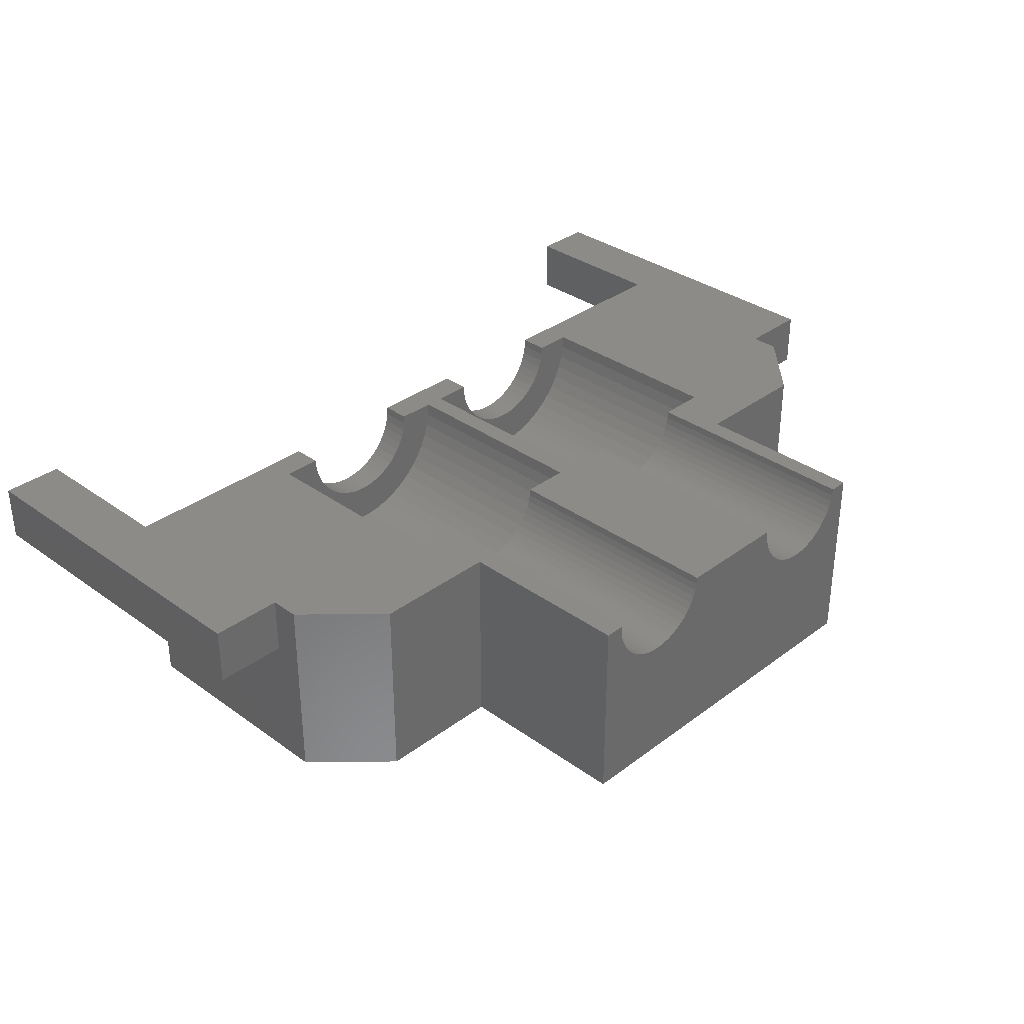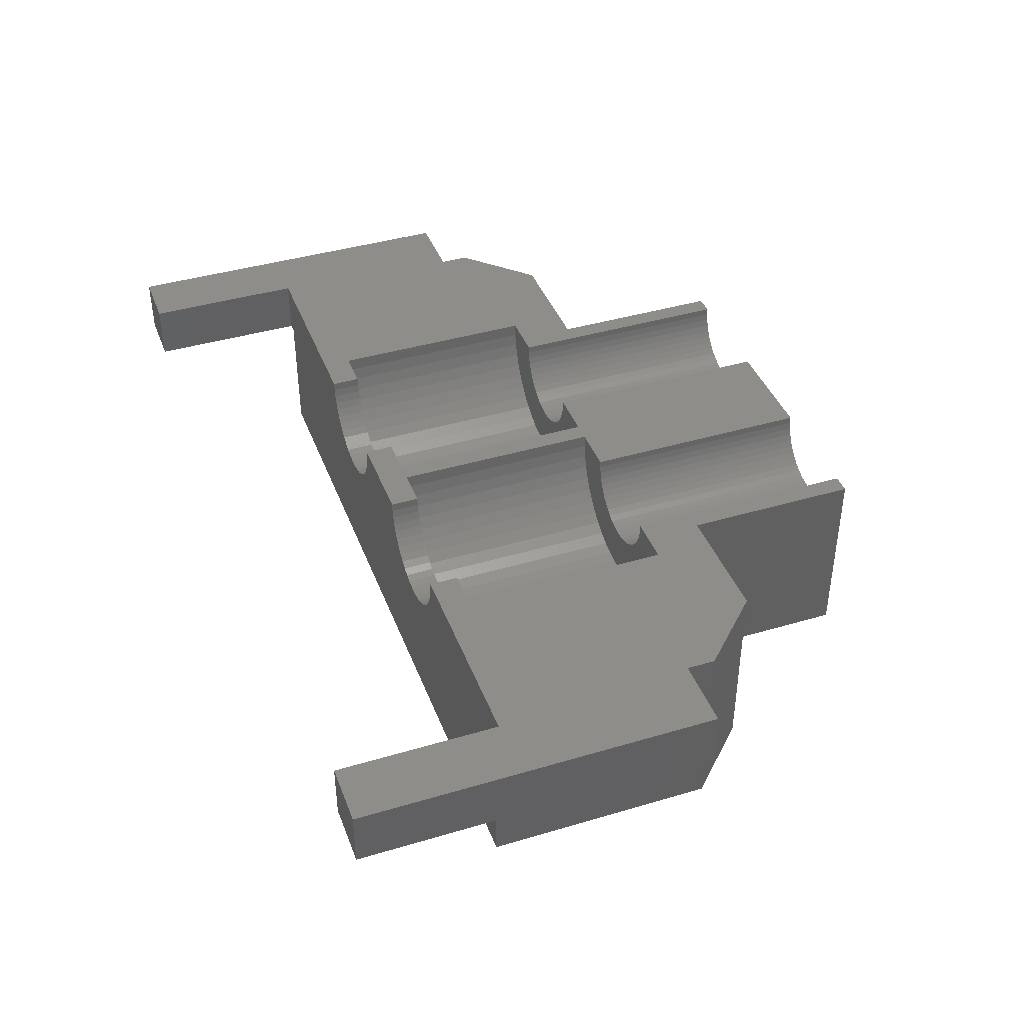
<metadata>
{"format":"stl","ext":"stl","renderer":"f3d","projection":"perspective","resolution":1024,"background":"white","views":[{"elev":33.7,"azim":134.4,"up":"+Z"},{"elev":41.0,"azim":70.1,"up":"+Z"}]}
</metadata>
<code>
# stl→obj: 380 verts, 772 faces
v 9.5 2.5 3.5
v 9.5 3.25 5
v 9.5 2.5 5
v 9.5 3.25 0
v 9.5 -2.75 0
v 9.5 -2.75 3.5
v -5.5 5 0
v -8.75 5 5
v -5.5 5 5
v -8.75 5 0
v 7.75 5 0
v 4.5 5 5
v 7.75 5 5
v 4.5 5 0
v -10.75 -2.75 3.5
v -10.5 -2.75 5
v -10.75 -2.75 5
v -10.5 -2.75 3.5
v 9.75 -2.75 5
v 9.5 -2.75 5
v 9.75 -2.75 3.5
v -5.236 -2.75 4.781
v -5.25 -2.75 5
v -5.195 -2.75 4.565
v -5.127 -2.75 4.356
v -5.034 -2.75 4.157
v -4.916 -2.75 3.971
v -10.5 -2.75 0
v -4.776 -2.75 3.802
v -4.615 -2.75 3.652
v -4.438 -2.75 3.522
v -4.245 -2.75 3.417
v -4.041 -2.75 3.336
v -3.828 -2.75 3.281
v -3.39 -2.75 3.253
v -3.61 -2.75 3.253
v 2.39 -2.75 3.253
v -1.764 -2.75 4.781
v 0.75 -2.75 5
v -1.75 -2.75 5
v 0.7638 -2.75 4.781
v -1.805 -2.75 4.565
v 0.805 -2.75 4.565
v -1.873 -2.75 4.356
v 0.8729 -2.75 4.356
v -1.966 -2.75 4.157
v 0.9665 -2.75 4.157
v -2.084 -2.75 3.971
v 1.084 -2.75 3.971
v -2.224 -2.75 3.802
v 1.224 -2.75 3.802
v -2.385 -2.75 3.652
v 1.385 -2.75 3.652
v -2.562 -2.75 3.522
v 1.562 -2.75 3.522
v -2.755 -2.75 3.417
v 1.755 -2.75 3.417
v -2.959 -2.75 3.336
v 1.959 -2.75 3.336
v -3.172 -2.75 3.281
v 2.172 -2.75 3.281
v 4.236 -2.75 4.781
v 4.25 -2.75 5
v 4.195 -2.75 4.565
v 4.127 -2.75 4.356
v 4.034 -2.75 4.157
v 3.916 -2.75 3.971
v 3.776 -2.75 3.802
v 3.615 -2.75 3.652
v 3.438 -2.75 3.522
v 3.245 -2.75 3.417
v 3.041 -2.75 3.336
v 2.828 -2.75 3.281
v 2.61 -2.75 3.253
v -10.5 3.25 0
v -10.5 2.5 3.5
v -10.5 3.25 5
v -10.5 2.5 5
v 4.5 9.625 0
v -5.5 9.625 0
v 4.5 9.625 5
v 4 9.625 5
v 5.25 3.5 5
v 4 3.5 5
v 5.25 -2 5
v 4.25 -2 5
v 11.38 2.5 5
v 11.38 -7 5
v 9.75 -7 5
v -5 9.625 5
v -5.5 9.625 5
v -5 3.5 5
v -6.25 3.5 5
v -6.25 -2 5
v -5.25 -2 5
v -12.38 2.5 5
v -12.38 -7 5
v -10.75 -7 5
v -2 4 5
v 1 4 5
v 1 9.625 5
v -0.25 3.5 5
v 1 3.5 5
v -0.75 3.5 5
v -0.25 -2 5
v -2 9.625 5
v -2 3.5 5
v 0.75 -2 5
v -0.75 -2 5
v -1.75 -2 5
v 3.988 9.625 4.812
v 3.953 9.625 4.627
v 3.895 9.625 4.448
v 3.814 9.625 4.277
v 3.714 9.625 4.118
v 2.406 9.625 3.503
v 2.594 9.625 3.503
v -3.406 9.625 3.503
v 2.781 9.625 3.527
v 2.964 9.625 3.573
v 3.139 9.625 3.643
v 3.304 9.625 3.734
v 3.456 9.625 3.844
v 3.593 9.625 3.973
v 1.012 9.625 4.812
v -2.012 9.625 4.812
v 1.047 9.625 4.627
v -2.047 9.625 4.627
v 1.105 9.625 4.448
v -2.105 9.625 4.448
v 1.186 9.625 4.277
v -2.186 9.625 4.277
v 1.286 9.625 4.118
v -2.286 9.625 4.118
v 1.407 9.625 3.973
v -2.407 9.625 3.973
v 1.544 9.625 3.844
v -2.544 9.625 3.844
v 1.696 9.625 3.734
v -2.696 9.625 3.734
v 1.861 9.625 3.643
v -2.861 9.625 3.643
v 2.036 9.625 3.573
v -3.036 9.625 3.573
v 2.219 9.625 3.527
v -3.219 9.625 3.527
v -4.988 9.625 4.812
v -4.953 9.625 4.627
v -4.895 9.625 4.448
v -4.814 9.625 4.277
v -4.714 9.625 4.118
v -4.593 9.625 3.973
v -3.594 9.625 3.503
v -3.781 9.625 3.527
v -3.964 9.625 3.573
v -4.456 9.625 3.844
v -4.304 9.625 3.734
v -4.139 9.625 3.643
v -1.764 -2 4.781
v -1.805 -2 4.565
v -1.873 -2 4.356
v -2.959 -2 3.336
v -2.755 -2 3.417
v -1.966 -2 4.157
v -3.61 -2 3.253
v -3.39 -2 3.253
v -4.041 -2 3.336
v -3.828 -2 3.281
v -4.776 -2 3.802
v -4.916 -2 3.971
v -4.245 -2 3.417
v -3.172 -2 3.281
v -2.084 -2 3.971
v -2.562 -2 3.522
v -2.385 -2 3.652
v -5.127 -2 4.356
v -5.195 -2 4.565
v -2.224 -2 3.802
v -4.438 -2 3.522
v -5.034 -2 4.157
v -4.615 -2 3.652
v -5.236 -2 4.781
v -2.047 3.5 4.627
v -2.012 4 4.812
v -2.047 4 4.627
v -2.012 3.5 4.812
v -2.186 3.5 4.277
v -2.105 4 4.448
v -2.186 4 4.277
v -2.105 3.5 4.448
v -2.544 4 3.844
v -2.407 3.5 3.973
v -2.407 4 3.973
v -2.544 3.5 3.844
v -3.219 4 3.527
v -3.036 3.5 3.573
v -3.036 4 3.573
v -3.219 3.5 3.527
v -2.861 3.5 3.643
v -2.861 4 3.643
v -4.139 3.5 3.643
v -4.304 3.5 3.734
v -2.696 3.5 3.734
v -2.696 4 3.734
v -4.988 3.5 4.812
v -4.953 3.5 4.627
v -4.895 3.5 4.448
v -2.286 3.5 4.118
v -2.286 4 4.118
v -4.456 3.5 3.844
v -4.593 3.5 3.973
v -3.964 3.5 3.573
v -3.406 4 3.503
v -3.406 3.5 3.503
v -3.781 3.5 3.527
v -4.814 3.5 4.277
v -3.594 3.5 3.503
v -4.714 3.5 4.118
v -0.8364 -2 4.316
v -0.7717 3.5 4.655
v -0.8364 3.5 4.316
v -0.7717 -2 4.655
v -0.9431 -2 3.988
v -0.9431 3.5 3.988
v -2.65 3.5 2.385
v -2.329 -2 2.512
v -2.329 3.5 2.512
v -2.65 -2 2.385
v -1.09 -2 3.675
v -1.09 3.5 3.675
v -3.327 3.5 2.255
v -2.985 -2 2.299
v -2.985 3.5 2.299
v -3.327 -2 2.255
v -3.673 3.5 2.255
v -3.673 -2 2.255
v -4.35 3.5 2.385
v -4.015 -2 2.299
v -4.015 3.5 2.299
v -4.35 -2 2.385
v -5.91 -2 3.675
v -5.725 3.5 3.384
v -5.91 3.5 3.675
v -5.725 -2 3.384
v -4.671 3.5 2.512
v -4.671 -2 2.512
v -1.275 -2 3.384
v -1.275 3.5 3.384
v -2.026 3.5 2.678
v -1.747 -2 2.881
v -1.747 3.5 2.881
v -2.026 -2 2.678
v -1.495 -2 3.118
v -1.495 3.5 3.118
v -4.974 3.5 2.678
v -4.974 -2 2.678
v -6.228 -2 4.655
v -6.164 3.5 4.316
v -6.228 3.5 4.655
v -6.164 -2 4.316
v -6.057 3.5 3.988
v -6.057 -2 3.988
v -5.253 3.5 2.881
v -5.253 -2 2.881
v -5.505 3.5 3.118
v -5.505 -2 3.118
v 4.236 -2 4.781
v 4.195 -2 4.565
v 4.127 -2 4.356
v 3.041 -2 3.336
v 3.245 -2 3.417
v 4.034 -2 4.157
v 2.39 -2 3.253
v 2.61 -2 3.253
v 1.959 -2 3.336
v 2.172 -2 3.281
v 1.224 -2 3.802
v 1.084 -2 3.971
v 1.755 -2 3.417
v 2.828 -2 3.281
v 3.916 -2 3.971
v 3.438 -2 3.522
v 3.615 -2 3.652
v 0.8729 -2 4.356
v 0.805 -2 4.565
v 3.776 -2 3.802
v 1.562 -2 3.522
v 0.9665 -2 4.157
v 1.385 -2 3.652
v 0.7638 -2 4.781
v 3.953 3.5 4.627
v 3.988 3.5 4.812
v 3.814 3.5 4.277
v 3.895 3.5 4.448
v 3.593 3.5 3.973
v 3.456 3.5 3.844
v 2.964 3.5 3.573
v 2.781 3.5 3.527
v 3.139 3.5 3.643
v 1.696 4 3.734
v 1.861 3.5 3.643
v 1.861 4 3.643
v 1.696 3.5 3.734
v 3.304 3.5 3.734
v 1.012 4 4.812
v 1.012 3.5 4.812
v 1.047 3.5 4.627
v 1.105 4 4.448
v 1.047 4 4.627
v 1.105 3.5 4.448
v 3.714 3.5 4.118
v 1.407 4 3.973
v 1.544 3.5 3.844
v 1.544 4 3.844
v 1.407 3.5 3.973
v 2.036 3.5 3.573
v 2.036 4 3.573
v 2.594 3.5 3.503
v 2.219 3.5 3.527
v 2.219 4 3.527
v 1.186 4 4.277
v 1.186 3.5 4.277
v 2.406 3.5 3.503
v 2.406 4 3.503
v 1.286 4 4.118
v 1.286 3.5 4.118
v 5.164 -2 4.316
v 5.228 3.5 4.655
v 5.164 3.5 4.316
v 5.228 -2 4.655
v 5.057 -2 3.988
v 5.057 3.5 3.988
v 3.35 3.5 2.385
v 3.671 -2 2.512
v 3.671 3.5 2.512
v 3.35 -2 2.385
v 4.91 -2 3.675
v 4.91 3.5 3.675
v 2.673 3.5 2.255
v 3.015 -2 2.299
v 3.015 3.5 2.299
v 2.673 -2 2.255
v 2.327 3.5 2.255
v 2.327 -2 2.255
v 1.65 3.5 2.385
v 1.985 -2 2.299
v 1.985 3.5 2.299
v 1.65 -2 2.385
v 0.09016 -2 3.675
v 0.2752 3.5 3.384
v 0.09016 3.5 3.675
v 0.2752 -2 3.384
v 1.329 3.5 2.512
v 1.329 -2 2.512
v 4.725 -2 3.384
v 4.725 3.5 3.384
v 3.974 3.5 2.678
v 4.253 -2 2.881
v 4.253 3.5 2.881
v 3.974 -2 2.678
v 4.505 -2 3.118
v 4.505 3.5 3.118
v 1.026 3.5 2.678
v 1.026 -2 2.678
v -0.2283 -2 4.655
v -0.1636 3.5 4.316
v -0.2283 3.5 4.655
v -0.1636 -2 4.316
v -0.05688 3.5 3.988
v -0.05688 -2 3.988
v 0.7471 3.5 2.881
v 0.7471 -2 2.881
v 0.4953 3.5 3.118
v 0.4953 -2 3.118
v 11.38 2.5 3.5
v 11.38 -7 3.5
v 9.75 -7 3.5
v -12.38 2.5 3.5
v -12.38 -7 3.5
v -10.75 -7 3.5
f 1 2 3
f 2 1 4
f 5 1 6
f 1 5 4
f 7 8 9
f 8 7 10
f 11 12 13
f 12 11 14
f 15 16 17
f 16 15 18
f 6 19 20
f 19 6 21
f 16 22 23
f 18 22 16
f 22 18 24
f 24 18 25
f 25 18 26
f 26 18 27
f 28 27 18
f 27 28 29
f 29 28 30
f 30 28 31
f 31 28 32
f 32 28 33
f 33 28 34
f 28 35 36
f 35 28 37
f 5 37 28
f 34 28 36
f 38 39 40
f 38 41 39
f 42 41 38
f 42 43 41
f 44 43 42
f 44 45 43
f 46 45 44
f 46 47 45
f 48 47 46
f 48 49 47
f 50 49 48
f 50 51 49
f 52 51 50
f 52 53 51
f 54 53 52
f 54 55 53
f 56 55 54
f 56 57 55
f 58 57 56
f 58 59 57
f 60 59 58
f 60 61 59
f 35 61 60
f 61 35 37
f 62 20 63
f 6 62 64
f 6 64 65
f 6 65 66
f 6 66 67
f 5 67 68
f 5 68 69
f 5 69 70
f 62 6 20
f 5 70 71
f 5 71 72
f 5 72 73
f 5 73 74
f 37 5 74
f 67 5 6
f 75 76 77
f 28 76 75
f 76 28 18
f 77 76 78
f 14 4 5
f 4 14 11
f 14 7 79
f 5 7 14
f 28 7 5
f 75 7 28
f 7 75 10
f 79 7 80
f 81 82 12
f 12 83 13
f 12 84 83
f 84 12 82
f 13 3 2
f 3 13 83
f 3 83 85
f 3 85 20
f 63 85 86
f 85 63 20
f 87 19 88
f 3 19 87
f 19 3 20
f 88 19 89
f 9 90 91
f 90 9 92
f 9 93 92
f 78 93 8
f 8 93 9
f 94 23 95
f 78 8 77
f 93 78 94
f 94 16 23
f 78 16 94
f 78 17 16
f 96 17 78
f 97 17 96
f 17 97 98
f 99 100 101
f 100 102 103
f 102 104 105
f 100 99 102
f 99 101 106
f 102 99 104
f 104 99 107
f 105 39 108
f 109 105 104
f 109 39 105
f 40 109 110
f 109 40 39
f 12 79 81
f 79 12 14
f 81 111 82
f 81 112 111
f 81 113 112
f 81 114 113
f 81 115 114
f 79 115 81
f 79 116 117
f 116 79 118
f 80 118 79
f 119 79 117
f 120 79 119
f 121 79 120
f 122 79 121
f 123 79 122
f 124 79 123
f 115 79 124
f 125 106 101
f 125 126 106
f 127 126 125
f 127 128 126
f 129 128 127
f 129 130 128
f 131 130 129
f 131 132 130
f 133 132 131
f 133 134 132
f 135 134 133
f 135 136 134
f 137 136 135
f 137 138 136
f 139 138 137
f 139 140 138
f 141 140 139
f 141 142 140
f 143 142 141
f 143 144 142
f 145 144 143
f 145 146 144
f 116 146 145
f 146 116 118
f 147 91 90
f 148 91 147
f 149 91 148
f 150 91 149
f 151 91 150
f 80 151 152
f 118 80 153
f 153 80 154
f 154 80 155
f 151 80 91
f 156 80 152
f 157 80 156
f 158 80 157
f 155 80 158
f 7 91 80
f 91 7 9
f 42 159 160
f 159 42 38
f 38 110 159
f 110 38 40
f 44 160 161
f 160 44 42
f 162 56 163
f 56 162 58
f 46 161 164
f 161 46 44
f 165 35 166
f 35 165 36
f 167 34 168
f 34 167 33
f 27 169 170
f 169 27 29
f 171 33 167
f 33 171 32
f 172 58 162
f 58 172 60
f 48 164 173
f 164 48 46
f 174 52 175
f 52 174 54
f 24 176 177
f 176 24 25
f 175 50 178
f 50 175 52
f 179 32 171
f 32 179 31
f 163 54 174
f 54 163 56
f 50 173 178
f 173 50 48
f 25 180 176
f 180 25 26
f 26 170 180
f 170 26 27
f 181 31 179
f 31 181 30
f 22 177 182
f 177 22 24
f 169 30 181
f 30 169 29
f 168 36 165
f 36 168 34
f 23 182 95
f 182 23 22
f 166 60 172
f 60 166 35
f 183 184 185
f 184 183 186
f 186 99 184
f 99 186 107
f 187 188 189
f 188 187 190
f 191 192 193
f 192 191 194
f 195 196 197
f 196 195 198
f 197 199 200
f 199 197 196
f 157 201 158
f 201 157 202
f 190 185 188
f 185 190 183
f 200 203 204
f 203 200 199
f 92 147 90
f 147 92 205
f 206 149 148
f 149 206 207
f 208 189 209
f 189 208 187
f 152 210 156
f 210 152 211
f 158 212 155
f 212 158 201
f 213 198 195
f 198 213 214
f 155 215 154
f 215 155 212
f 204 194 191
f 194 204 203
f 207 150 149
f 150 207 216
f 154 217 153
f 217 154 215
f 156 202 157
f 202 156 210
f 216 151 150
f 151 216 218
f 118 213 213
f 153 213 118
f 217 213 153
f 213 217 214
f 192 209 193
f 209 192 208
f 218 152 151
f 152 218 211
f 205 148 147
f 148 205 206
f 219 220 221
f 220 219 222
f 222 104 220
f 104 222 109
f 223 221 224
f 221 223 219
f 225 226 227
f 226 225 228
f 229 224 230
f 224 229 223
f 231 232 233
f 232 231 234
f 235 234 231
f 234 235 236
f 237 238 239
f 238 237 240
f 241 242 243
f 242 241 244
f 245 240 237
f 240 245 246
f 233 228 225
f 228 233 232
f 247 230 248
f 230 247 229
f 249 250 251
f 250 249 252
f 251 253 254
f 253 251 250
f 255 246 245
f 246 255 256
f 227 252 249
f 252 227 226
f 253 248 254
f 248 253 247
f 257 258 259
f 258 257 260
f 260 261 258
f 261 260 262
f 263 256 255
f 256 263 264
f 262 243 261
f 243 262 241
f 265 264 263
f 264 265 266
f 239 236 235
f 236 239 238
f 94 259 93
f 259 94 257
f 244 265 242
f 265 244 266
f 93 205 92
f 259 205 93
f 259 206 205
f 258 206 259
f 206 258 207
f 261 207 258
f 207 261 216
f 243 216 261
f 216 243 218
f 242 218 243
f 218 242 211
f 265 211 242
f 211 265 210
f 263 210 265
f 210 263 202
f 255 202 263
f 245 201 255
f 202 255 201
f 186 104 107
f 186 220 104
f 183 220 186
f 221 183 190
f 183 221 220
f 224 190 187
f 230 187 208
f 190 224 221
f 248 208 192
f 254 192 194
f 251 194 203
f 187 230 224
f 249 203 199
f 227 199 196
f 225 196 198
f 233 198 214
f 208 248 230
f 201 245 212
f 237 212 245
f 192 254 248
f 212 237 215
f 194 251 254
f 239 215 237
f 203 249 251
f 215 239 217
f 199 227 249
f 235 217 239
f 196 225 227
f 217 235 214
f 198 233 225
f 231 214 235
f 214 231 233
f 109 159 110
f 222 159 109
f 222 160 159
f 219 160 222
f 160 219 161
f 223 161 219
f 161 223 164
f 229 164 223
f 164 229 173
f 247 173 229
f 173 247 178
f 253 178 247
f 178 253 175
f 250 175 253
f 175 250 174
f 252 174 250
f 174 252 163
f 163 226 162
f 226 163 252
f 182 94 95
f 182 257 94
f 177 257 182
f 260 177 176
f 177 260 257
f 262 176 180
f 176 262 260
f 241 180 170
f 244 170 169
f 180 241 262
f 266 169 181
f 264 181 179
f 256 179 171
f 170 244 241
f 246 171 167
f 240 167 168
f 238 168 165
f 228 162 226
f 169 266 244
f 162 228 172
f 181 264 266
f 232 172 228
f 179 256 264
f 172 232 166
f 171 246 256
f 234 166 232
f 167 240 246
f 166 234 165
f 168 238 240
f 236 165 234
f 165 236 238
f 64 267 268
f 267 64 62
f 62 86 267
f 86 62 63
f 65 268 269
f 268 65 64
f 270 71 271
f 71 270 72
f 66 269 272
f 269 66 65
f 273 74 274
f 74 273 37
f 275 61 276
f 61 275 59
f 49 277 278
f 277 49 51
f 279 59 275
f 59 279 57
f 280 72 270
f 72 280 73
f 67 272 281
f 272 67 66
f 282 69 283
f 69 282 70
f 43 284 285
f 284 43 45
f 283 68 286
f 68 283 69
f 287 57 279
f 57 287 55
f 271 70 282
f 70 271 71
f 68 281 286
f 281 68 67
f 45 288 284
f 288 45 47
f 47 278 288
f 278 47 49
f 289 55 287
f 55 289 53
f 41 285 290
f 285 41 43
f 277 53 289
f 53 277 51
f 276 37 273
f 37 276 61
f 39 290 108
f 290 39 41
f 274 73 280
f 73 274 74
f 291 111 112
f 111 291 292
f 292 82 111
f 82 292 84
f 293 113 114
f 113 293 294
f 123 295 124
f 295 123 296
f 119 297 120
f 297 119 298
f 120 299 121
f 299 120 297
f 300 301 302
f 301 300 303
f 294 112 113
f 112 294 291
f 121 304 122
f 304 121 299
f 103 305 100
f 305 103 306
f 307 308 309
f 308 307 310
f 311 114 115
f 114 311 293
f 312 313 314
f 313 312 315
f 302 316 317
f 316 302 301
f 117 298 119
f 298 117 318
f 317 319 320
f 319 317 316
f 122 296 123
f 296 122 304
f 310 321 308
f 321 310 322
f 320 323 324
f 323 320 319
f 314 303 300
f 303 314 313
f 322 325 321
f 325 322 326
f 117 324 318
f 116 324 117
f 324 116 324
f 318 324 323
f 295 115 124
f 115 295 311
f 326 312 325
f 312 326 315
f 306 309 305
f 309 306 307
f 327 328 329
f 328 327 330
f 330 83 328
f 83 330 85
f 331 329 332
f 329 331 327
f 333 334 335
f 334 333 336
f 337 332 338
f 332 337 331
f 339 340 341
f 340 339 342
f 343 342 339
f 342 343 344
f 345 346 347
f 346 345 348
f 349 350 351
f 350 349 352
f 353 348 345
f 348 353 354
f 341 336 333
f 336 341 340
f 355 338 356
f 338 355 337
f 357 358 359
f 358 357 360
f 359 361 362
f 361 359 358
f 363 354 353
f 354 363 364
f 335 360 357
f 360 335 334
f 361 356 362
f 356 361 355
f 365 366 367
f 366 365 368
f 368 369 366
f 369 368 370
f 371 364 363
f 364 371 372
f 370 351 369
f 351 370 349
f 373 372 371
f 372 373 374
f 347 344 343
f 344 347 346
f 105 367 102
f 367 105 365
f 352 373 350
f 373 352 374
f 102 306 103
f 367 306 102
f 367 307 306
f 366 307 367
f 307 366 310
f 369 310 366
f 310 369 322
f 351 322 369
f 322 351 326
f 350 326 351
f 326 350 315
f 373 315 350
f 315 373 313
f 371 313 373
f 313 371 303
f 363 303 371
f 353 301 363
f 303 363 301
f 292 83 84
f 292 328 83
f 291 328 292
f 329 291 294
f 291 329 328
f 332 294 293
f 338 293 311
f 294 332 329
f 356 311 295
f 362 295 296
f 359 296 304
f 293 338 332
f 357 304 299
f 335 299 297
f 333 297 298
f 341 298 318
f 311 356 338
f 301 353 316
f 345 316 353
f 295 362 356
f 316 345 319
f 296 359 362
f 347 319 345
f 304 357 359
f 319 347 323
f 299 335 357
f 343 323 347
f 297 333 335
f 323 343 318
f 298 341 333
f 339 318 343
f 318 339 341
f 85 267 86
f 330 267 85
f 330 268 267
f 327 268 330
f 268 327 269
f 331 269 327
f 269 331 272
f 337 272 331
f 272 337 281
f 355 281 337
f 281 355 286
f 361 286 355
f 286 361 283
f 358 283 361
f 283 358 282
f 360 282 358
f 282 360 271
f 271 334 270
f 334 271 360
f 290 105 108
f 290 365 105
f 285 365 290
f 368 285 284
f 285 368 365
f 370 284 288
f 284 370 368
f 349 288 278
f 352 278 277
f 288 349 370
f 374 277 289
f 372 289 287
f 364 287 279
f 278 352 349
f 354 279 275
f 348 275 276
f 346 276 273
f 336 270 334
f 277 374 352
f 270 336 280
f 289 372 374
f 340 280 336
f 287 364 372
f 280 340 274
f 279 354 364
f 342 274 340
f 275 348 354
f 274 342 273
f 276 346 348
f 344 273 342
f 273 344 346
f 185 126 128
f 126 185 184
f 184 106 126
f 106 184 99
f 189 130 132
f 130 189 188
f 138 193 136
f 193 138 191
f 188 128 130
f 128 188 185
f 209 132 134
f 132 209 189
f 144 200 142
f 200 144 197
f 142 204 140
f 204 142 200
f 118 195 146
f 195 118 213
f 140 191 138
f 191 140 204
f 146 197 144
f 197 146 195
f 193 134 136
f 134 193 209
f 185 185 184
f 188 185 185
f 209 209 189
f 193 209 209
f 197 197 200
f 195 197 197
f 195 213 213
f 139 302 141
f 302 139 300
f 137 300 139
f 300 137 314
f 308 131 129
f 131 308 321
f 309 129 127
f 129 309 308
f 309 305 309
f 309 308 309
f 325 321 325
f 325 312 325
f 317 302 317
f 317 320 317
f 324 320 324
f 305 127 125
f 127 305 309
f 100 125 101
f 125 100 305
f 145 324 116
f 324 145 320
f 321 133 131
f 133 321 325
f 143 320 145
f 320 143 317
f 135 314 137
f 314 135 312
f 141 317 143
f 317 141 302
f 325 135 133
f 135 325 312
f 75 8 10
f 8 75 77
f 2 11 13
f 11 2 4
f 88 375 87
f 375 88 376
f 375 3 87
f 3 375 1
f 377 88 89
f 88 377 376
f 21 376 377
f 376 21 375
f 1 21 6
f 21 1 375
f 76 96 78
f 96 76 378
f 379 98 97
f 98 379 380
f 379 96 378
f 96 379 97
f 380 379 15
f 15 76 18
f 378 15 379
f 15 378 76
f 377 19 21
f 19 377 89
f 98 15 17
f 15 98 380

</code>
